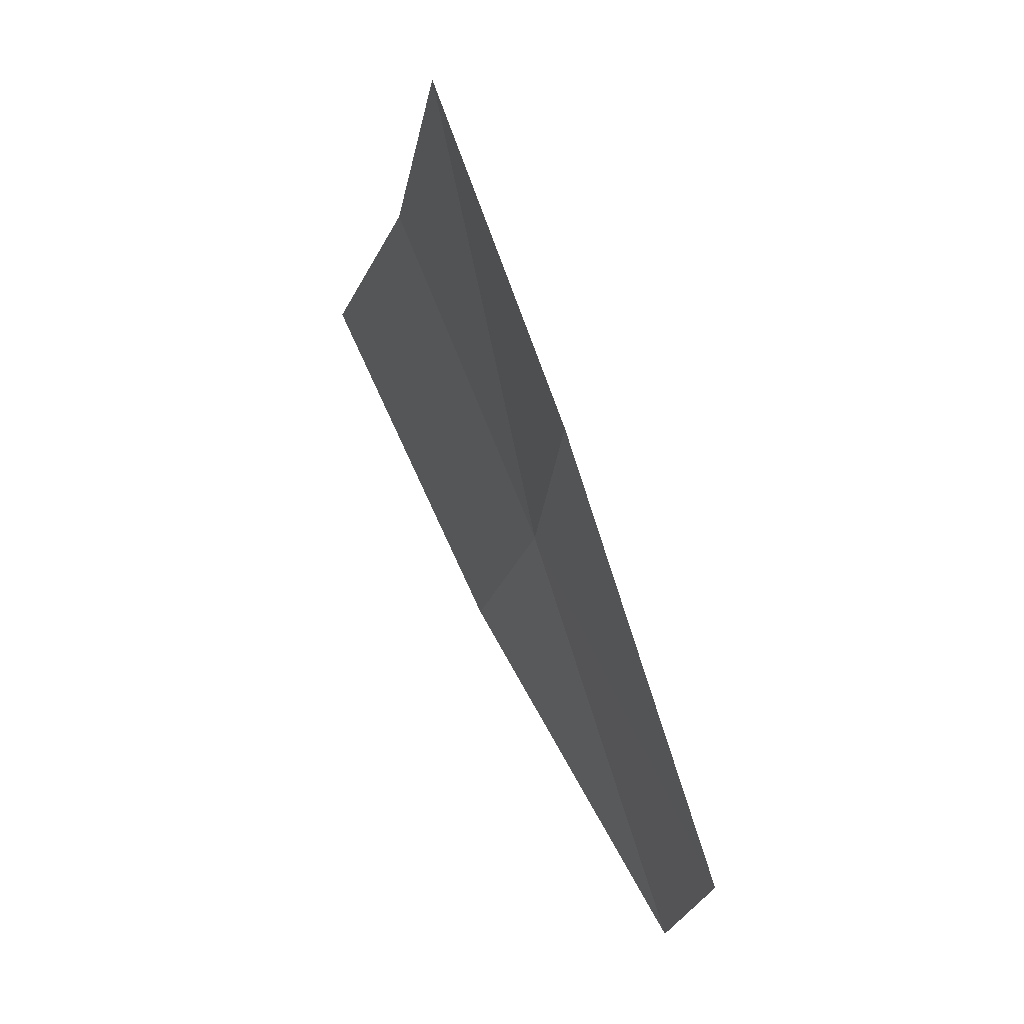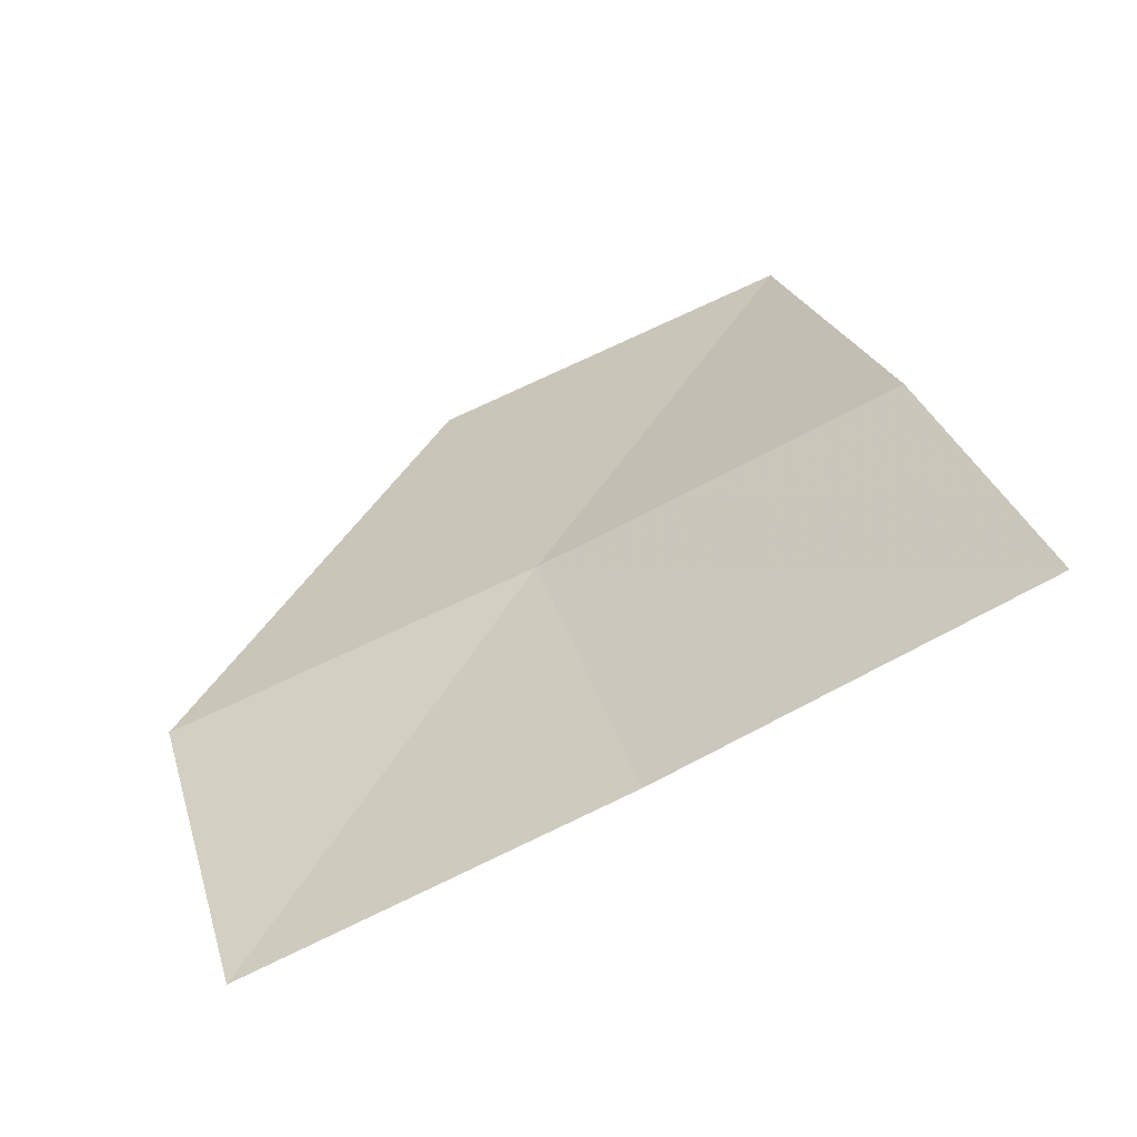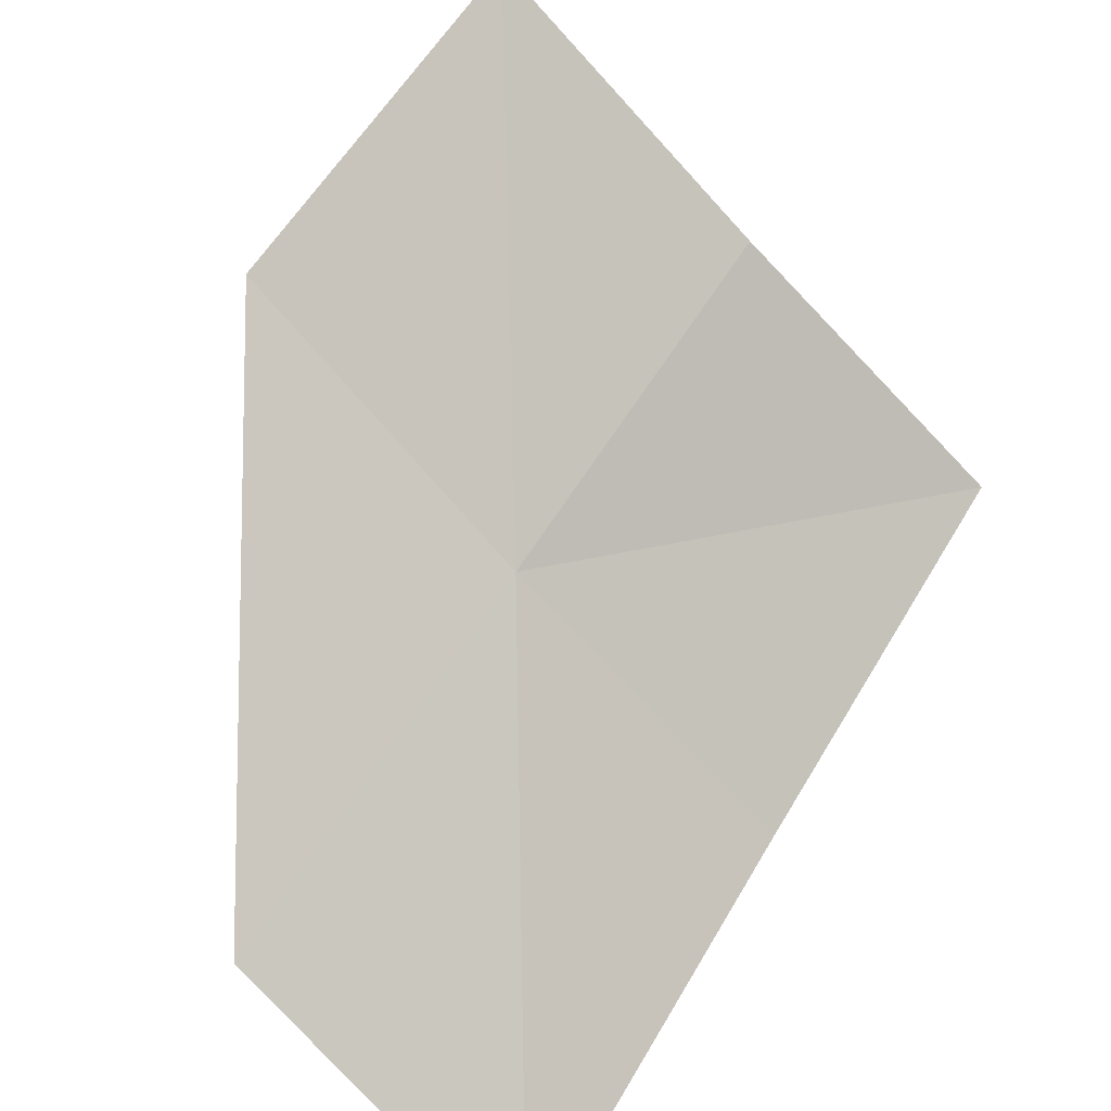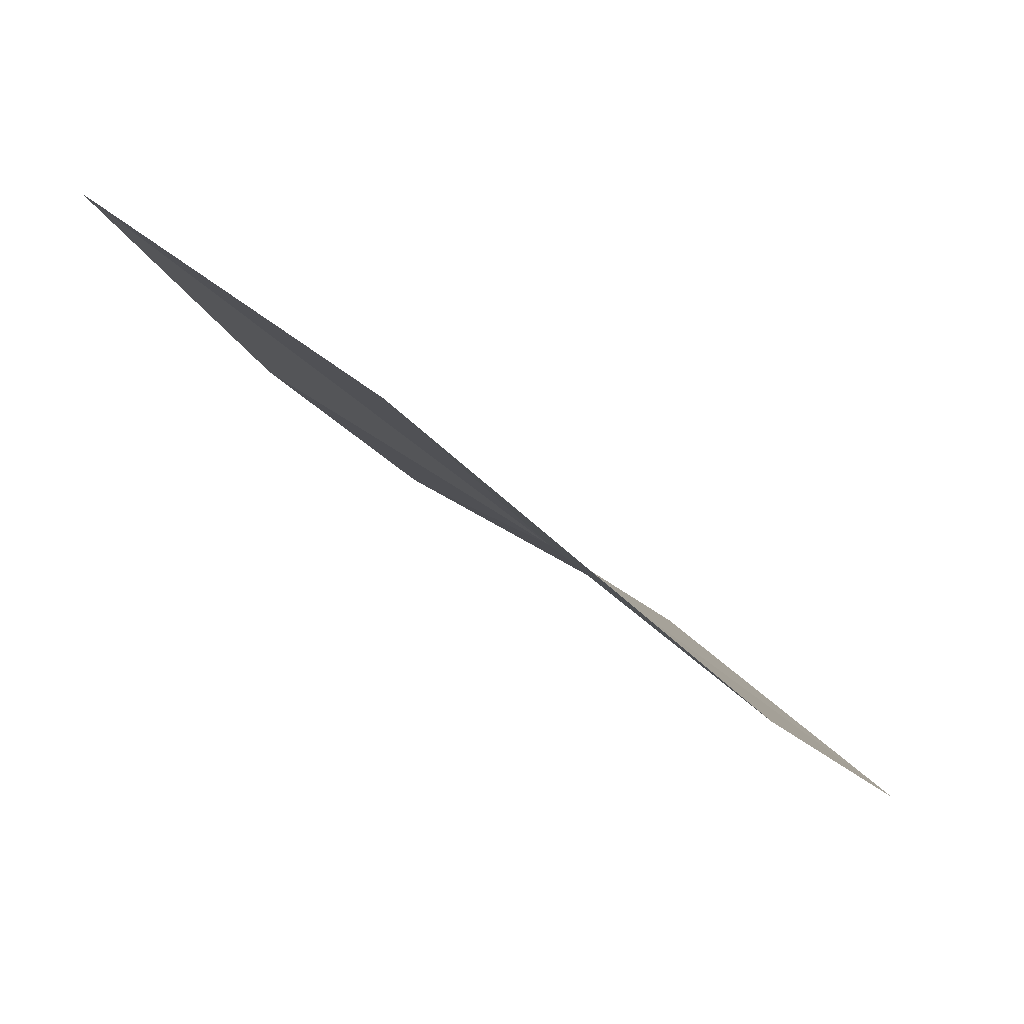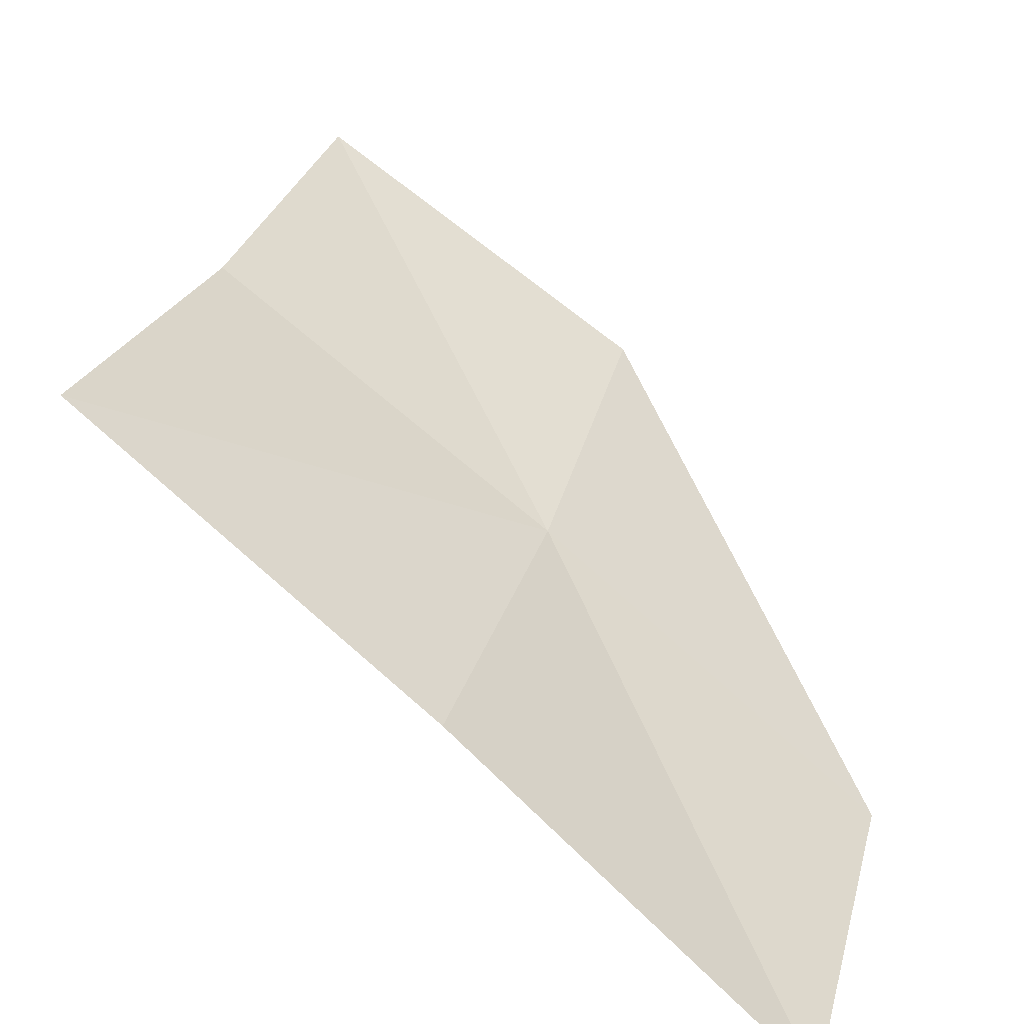
<metadata>
{"format":"obj","ext":"obj","renderer":"f3d","projection":"perspective","resolution":1024,"background":"white","views":[{"elev":60.9,"azim":99.2,"up":"+Y"},{"elev":57.1,"azim":-124.9,"up":"+Z"},{"elev":-78.5,"azim":-149.4,"up":"+Z"},{"elev":-8.9,"azim":12.6,"up":"+Z"},{"elev":40.8,"azim":4.1,"up":"+Z"}]}
</metadata>
<code>
v 26.44 -15.15 5.362
v 26.05 -17.05 5.788
v 24.24 -16.32 7.083
v 24.66 -14.47 6.509
v 26.77 -13.26 5.165
v 25.04 -12.65 6.172
v 28.25 -15.8 3.986
v 27.91 -17.76 4.213
f 1 3 2
f 1 4 3
f 1 5 6
f 1 6 4
f 1 7 5
f 1 8 7
f 1 2 8

</code>
